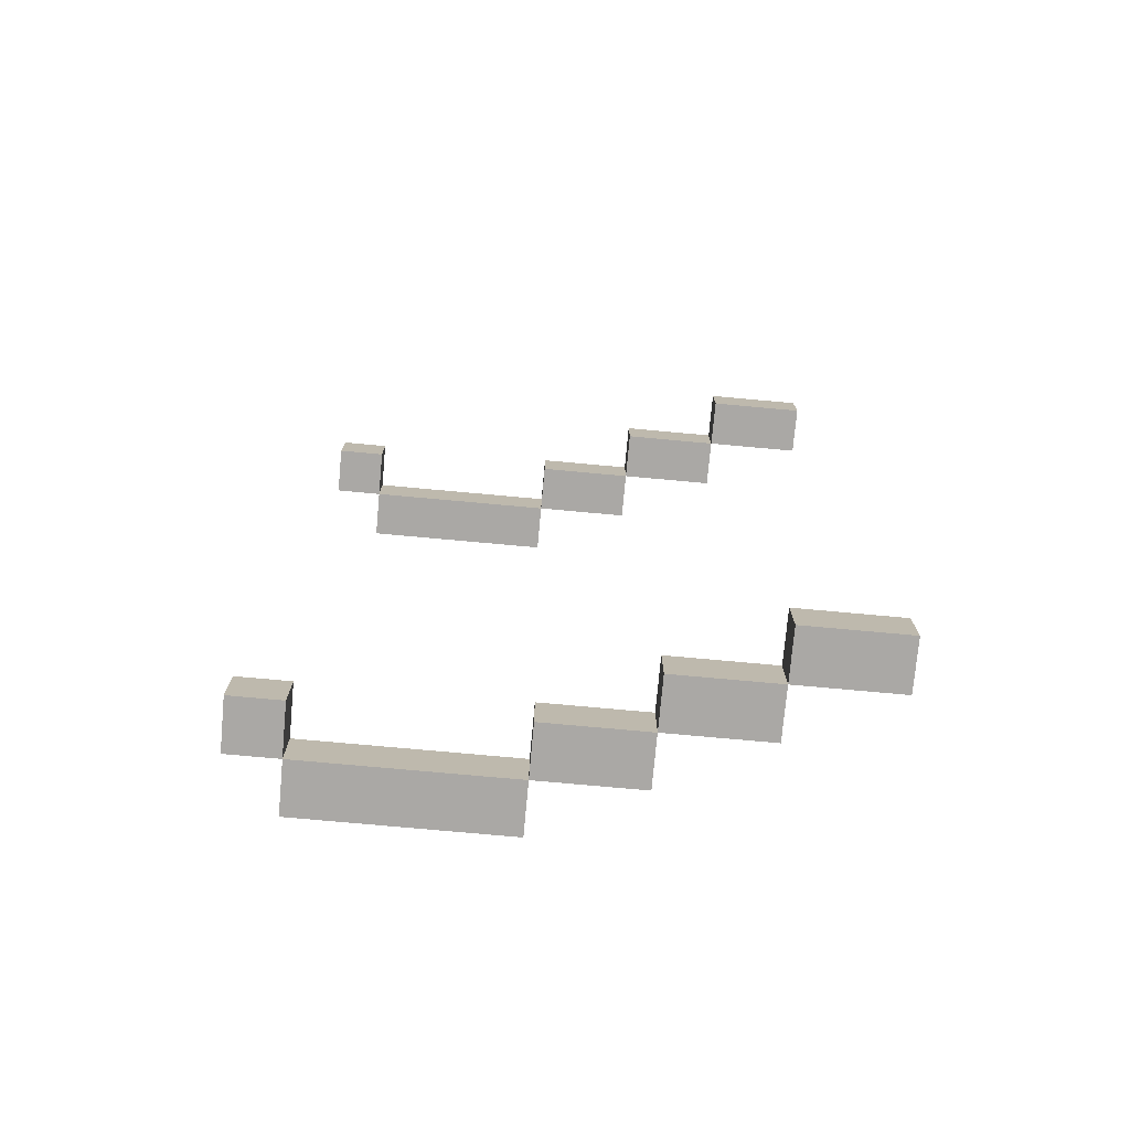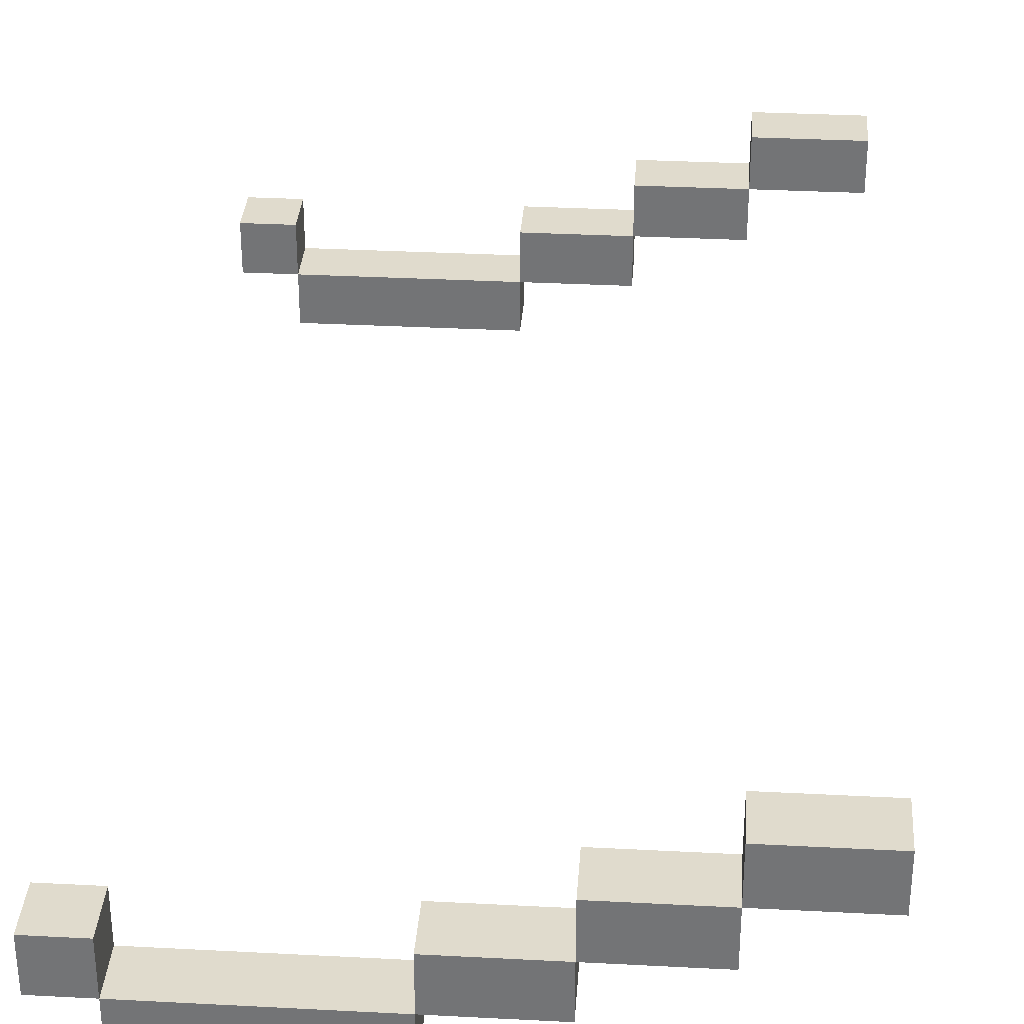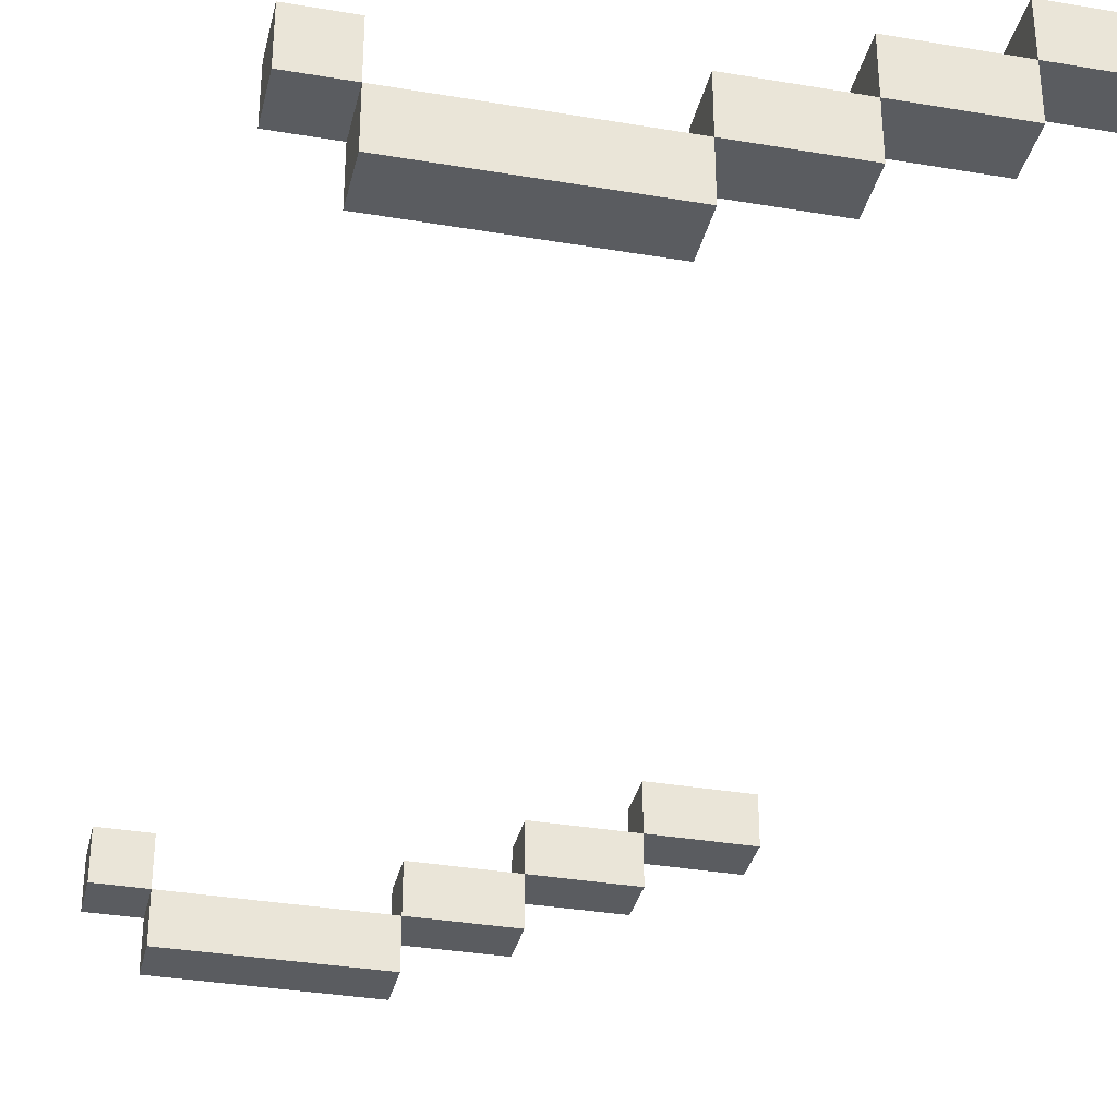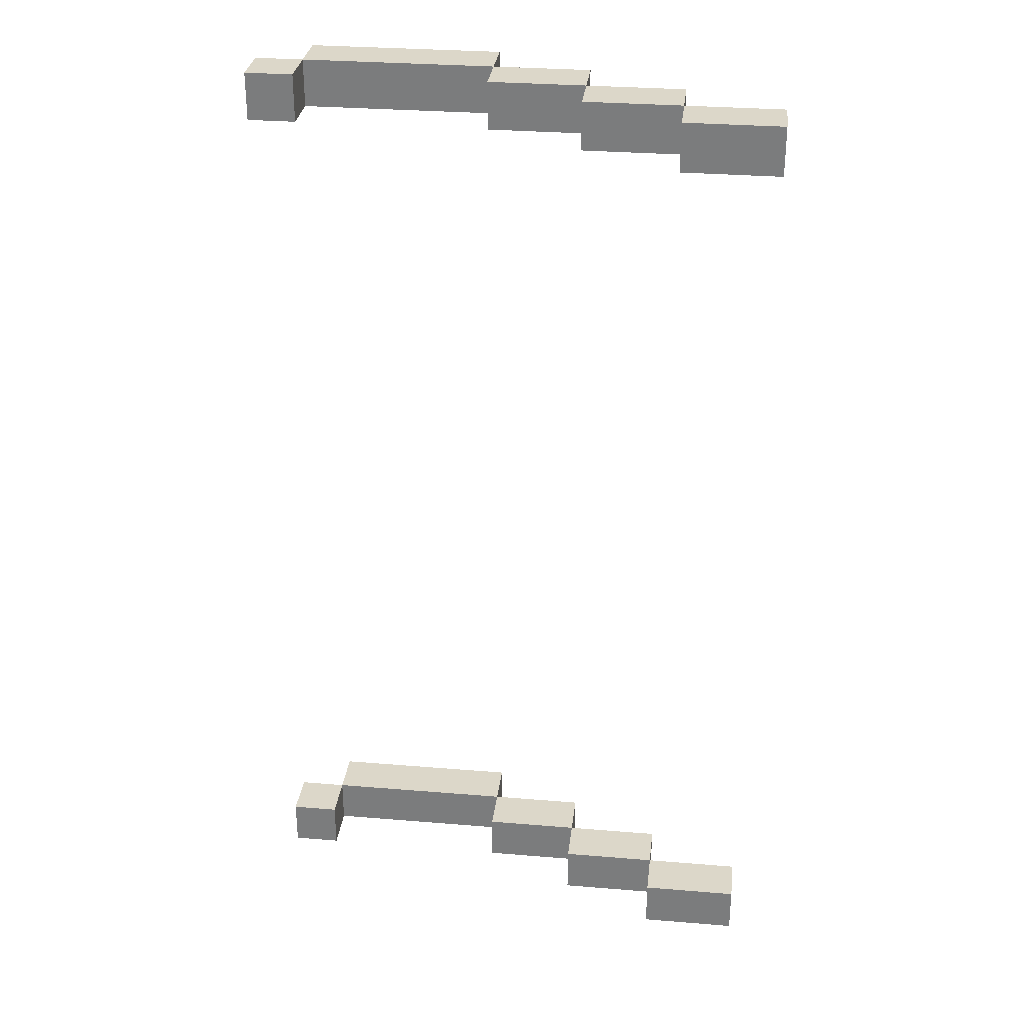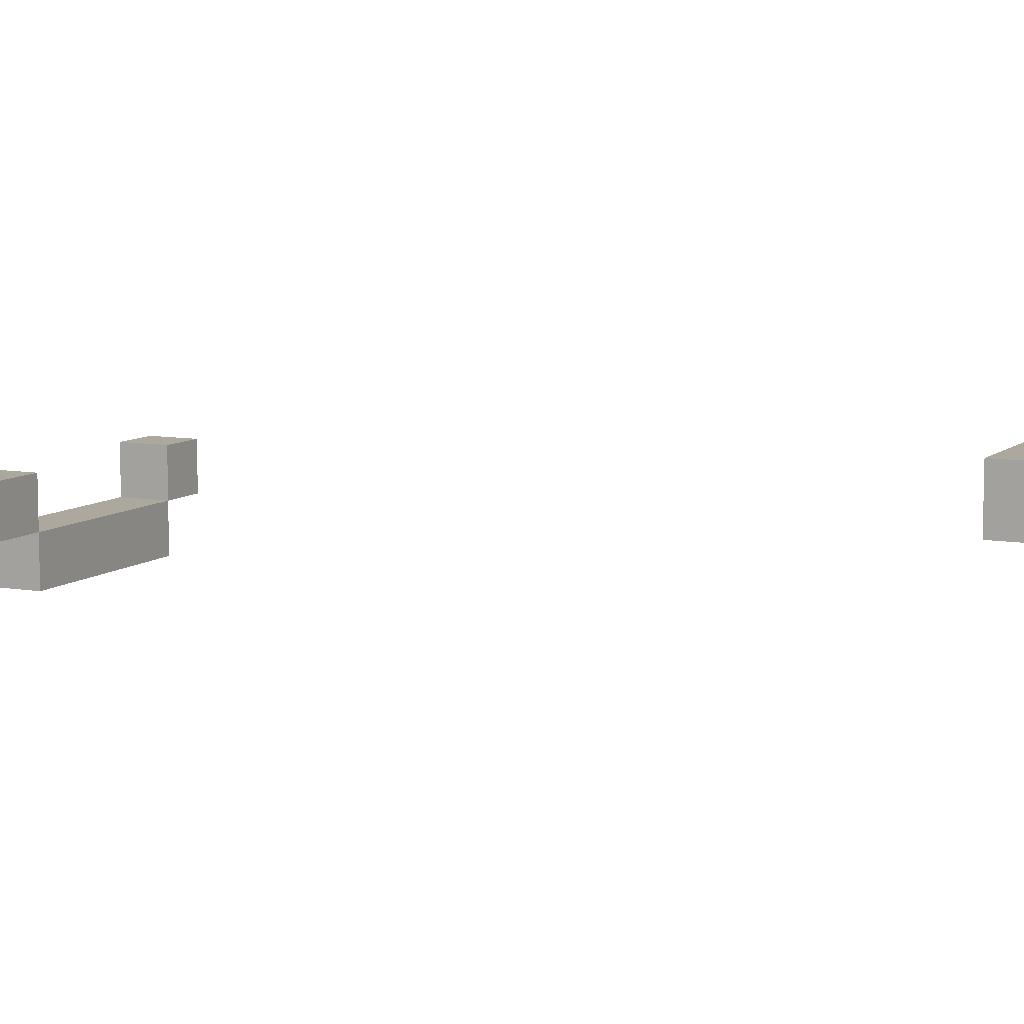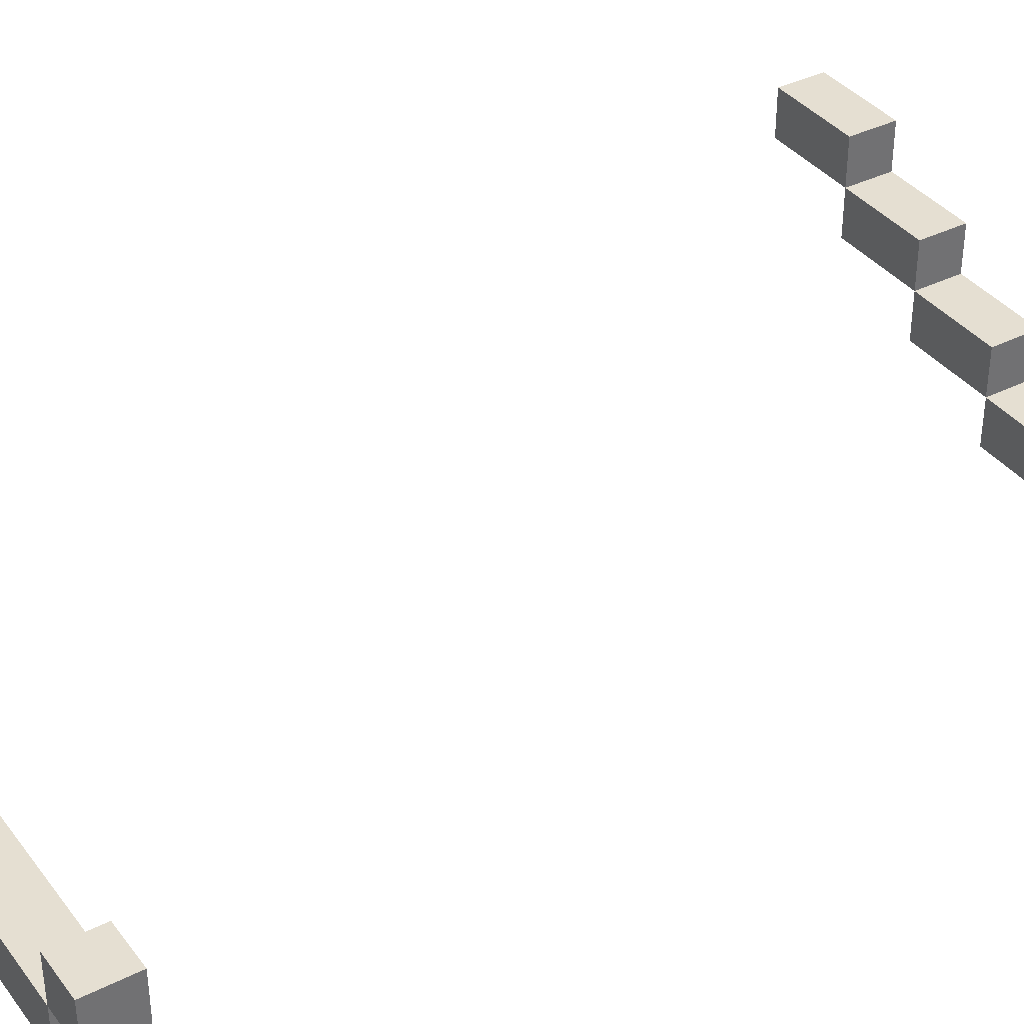
<metadata>
{"format":"obj","ext":"obj","renderer":"f3d","projection":"perspective","resolution":1024,"background":"white","views":[{"elev":-75.1,"azim":174.8,"up":"+Z"},{"elev":33.3,"azim":-175.9,"up":"+Y"},{"elev":-34.2,"azim":167.1,"up":"+Y"},{"elev":30.3,"azim":-173.2,"up":"+Z"},{"elev":8.6,"azim":-64.2,"up":"+Y"},{"elev":37.3,"azim":57.3,"up":"+Y"}]}
</metadata>
<code>
o
v -0.55 0.1 1
v -0.55 0.1 0.9
v -0.55 0.1 -0.9
v -0.55 0.1 -1
v -0.55 0.2 1
v -0.55 0.2 0.9
v -0.55 0.2 -0.9
v -0.55 0.2 -1
v -0.35 0 1
v -0.35 0 0.9
v -0.35 0 -0.9
v -0.35 0 -1
v -0.35 0.1 1
v -0.35 0.1 0.9
v -0.35 0.1 -0.9
v -0.35 0.1 -1
v -0.15 -0.1 1
v -0.15 -0.1 0.9
v -0.15 -0.1 -0.9
v -0.15 -0.1 -1
v -0.15 0 1
v -0.15 0 0.9
v -0.15 0 -0.9
v -0.15 0 -1
v 0.05 -0.2 1
v 0.05 -0.2 0.9
v 0.05 -0.2 -0.9
v 0.05 -0.2 -1
v 0.05 -0.1 1
v 0.05 -0.1 0.9
v 0.05 -0.1 -0.9
v 0.05 -0.1 -1
v 0.45 -0.1 1
v 0.45 -0.1 0.9
v 0.45 -0.1 -0.9
v 0.45 -0.1 -1
v 0.45 0 1
v 0.45 0 0.9
v 0.45 0 -0.9
v 0.45 0 -1
v -0.35 0.1 1
v -0.35 0.1 0.9
v -0.35 0.1 -0.9
v -0.35 0.1 -1
v -0.35 0.2 1
v -0.35 0.2 0.9
v -0.35 0.2 -0.9
v -0.35 0.2 -1
v -0.15 0 1
v -0.15 0 0.9
v -0.15 0 -0.9
v -0.15 0 -1
v -0.15 0.1 1
v -0.15 0.1 0.9
v -0.15 0.1 -0.9
v -0.15 0.1 -1
v 0.05 -0.1 1
v 0.05 -0.1 0.9
v 0.05 -0.1 -0.9
v 0.05 -0.1 -1
v 0.05 0 1
v 0.05 0 0.9
v 0.05 0 -0.9
v 0.05 0 -1
v 0.45 -0.2 1
v 0.45 -0.2 0.9
v 0.45 -0.2 -0.9
v 0.45 -0.2 -1
v 0.45 -0.1 1
v 0.45 -0.1 0.9
v 0.45 -0.1 -0.9
v 0.45 -0.1 -1
v 0.55 -0.1 1
v 0.55 -0.1 0.9
v 0.55 -0.1 -0.9
v 0.55 -0.1 -1
v 0.55 0 1
v 0.55 0 0.9
v 0.55 0 -0.9
v 0.55 0 -1
v -0.55 0.1 1
v -0.55 0.2 1
v -0.35 0 1
v -0.35 0.1 1
v -0.35 0.2 1
v -0.15 -0.1 1
v -0.15 0 1
v -0.15 0.1 1
v 0.05 -0.2 1
v 0.05 -0.1 1
v 0.05 0 1
v 0.45 -0.2 1
v 0.45 -0.1 1
v 0.45 0 1
v 0.55 -0.1 1
v 0.55 0 1
v -0.55 0.1 -0.9
v -0.55 0.2 -0.9
v -0.35 0 -0.9
v -0.35 0.1 -0.9
v -0.35 0.2 -0.9
v -0.15 -0.1 -0.9
v -0.15 0 -0.9
v -0.15 0.1 -0.9
v 0.05 -0.2 -0.9
v 0.05 -0.1 -0.9
v 0.05 0 -0.9
v 0.45 -0.2 -0.9
v 0.45 -0.1 -0.9
v 0.45 0 -0.9
v 0.55 -0.1 -0.9
v 0.55 0 -0.9
v -0.55 0.1 0.9
v -0.55 0.2 0.9
v -0.35 0 0.9
v -0.35 0.1 0.9
v -0.35 0.2 0.9
v -0.15 -0.1 0.9
v -0.15 0 0.9
v -0.15 0.1 0.9
v 0.05 -0.2 0.9
v 0.05 -0.1 0.9
v 0.05 0 0.9
v 0.45 -0.2 0.9
v 0.45 -0.1 0.9
v 0.45 0 0.9
v 0.55 -0.1 0.9
v 0.55 0 0.9
v -0.55 0.1 -1
v -0.55 0.2 -1
v -0.35 0 -1
v -0.35 0.1 -1
v -0.35 0.2 -1
v -0.15 -0.1 -1
v -0.15 0 -1
v -0.15 0.1 -1
v 0.05 -0.2 -1
v 0.05 -0.1 -1
v 0.05 0 -1
v 0.45 -0.2 -1
v 0.45 -0.1 -1
v 0.45 0 -1
v 0.55 -0.1 -1
v 0.55 0 -1
v 0.05 -0.2 1
v 0.45 -0.2 1
v 0.05 -0.2 0.9
v 0.45 -0.2 0.9
v 0.05 -0.2 -0.9
v 0.45 -0.2 -0.9
v 0.05 -0.2 -1
v 0.45 -0.2 -1
v -0.15 -0.1 1
v 0.05 -0.1 1
v 0.45 -0.1 1
v 0.55 -0.1 1
v -0.15 -0.1 0.9
v 0.05 -0.1 0.9
v 0.45 -0.1 0.9
v 0.55 -0.1 0.9
v -0.15 -0.1 -0.9
v 0.05 -0.1 -0.9
v 0.45 -0.1 -0.9
v 0.55 -0.1 -0.9
v -0.15 -0.1 -1
v 0.05 -0.1 -1
v 0.45 -0.1 -1
v 0.55 -0.1 -1
v -0.35 0 1
v -0.15 0 1
v -0.35 0 0.9
v -0.15 0 0.9
v -0.35 0 -0.9
v -0.15 0 -0.9
v -0.35 0 -1
v -0.15 0 -1
v -0.55 0.1 1
v -0.35 0.1 1
v -0.55 0.1 0.9
v -0.35 0.1 0.9
v -0.55 0.1 -0.9
v -0.35 0.1 -0.9
v -0.55 0.1 -1
v -0.35 0.1 -1
v 0.05 -0.1 1
v 0.45 -0.1 1
v 0.05 -0.1 0.9
v 0.45 -0.1 0.9
v 0.05 -0.1 -0.9
v 0.45 -0.1 -0.9
v 0.05 -0.1 -1
v 0.45 -0.1 -1
v -0.15 0 1
v 0.05 0 1
v 0.45 0 1
v 0.55 0 1
v -0.15 0 0.9
v 0.05 0 0.9
v 0.45 0 0.9
v 0.55 0 0.9
v -0.15 0 -0.9
v 0.05 0 -0.9
v 0.45 0 -0.9
v 0.55 0 -0.9
v -0.15 0 -1
v 0.05 0 -1
v 0.45 0 -1
v 0.55 0 -1
v -0.35 0.1 1
v -0.15 0.1 1
v -0.35 0.1 0.9
v -0.15 0.1 0.9
v -0.35 0.1 -0.9
v -0.15 0.1 -0.9
v -0.35 0.1 -1
v -0.15 0.1 -1
v -0.55 0.2 1
v -0.35 0.2 1
v -0.55 0.2 0.9
v -0.35 0.2 0.9
v -0.55 0.2 -0.9
v -0.35 0.2 -0.9
v -0.55 0.2 -1
v -0.35 0.2 -1
f 5 2 1
f 6 2 5
f 7 4 3
f 8 4 7
f 13 10 9
f 14 10 13
f 15 12 11
f 16 12 15
f 21 18 17
f 22 18 21
f 23 20 19
f 24 20 23
f 29 26 25
f 30 26 29
f 31 28 27
f 32 28 31
f 37 34 33
f 38 34 37
f 39 36 35
f 40 36 39
f 41 42 45
f 45 42 46
f 43 44 47
f 47 44 48
f 49 50 53
f 53 50 54
f 51 52 55
f 55 52 56
f 57 58 61
f 61 58 62
f 59 60 63
f 63 60 64
f 65 66 69
f 69 66 70
f 67 68 71
f 71 68 72
f 73 74 77
f 77 74 78
f 75 76 79
f 79 76 80
f 84 82 81
f 85 82 84
f 87 84 83
f 88 84 87
f 90 87 86
f 91 87 90
f 92 90 89
f 93 90 92
f 95 94 93
f 96 94 95
f 100 98 97
f 101 98 100
f 103 100 99
f 104 100 103
f 106 103 102
f 107 103 106
f 108 106 105
f 109 106 108
f 111 110 109
f 112 110 111
f 113 114 116
f 116 114 117
f 115 116 119
f 119 116 120
f 118 119 122
f 122 119 123
f 121 122 124
f 124 122 125
f 125 126 127
f 127 126 128
f 129 130 132
f 132 130 133
f 131 132 135
f 135 132 136
f 134 135 138
f 138 135 139
f 137 138 140
f 140 138 141
f 141 142 143
f 143 142 144
f 147 146 145
f 148 146 147
f 151 150 149
f 152 150 151
f 157 154 153
f 158 154 157
f 159 156 155
f 160 156 159
f 165 162 161
f 166 162 165
f 167 164 163
f 168 164 167
f 171 170 169
f 172 170 171
f 175 174 173
f 176 174 175
f 179 178 177
f 180 178 179
f 183 182 181
f 184 182 183
f 185 186 187
f 187 186 188
f 189 190 191
f 191 190 192
f 193 194 197
f 197 194 198
f 195 196 199
f 199 196 200
f 201 202 205
f 205 202 206
f 203 204 207
f 207 204 208
f 209 210 211
f 211 210 212
f 213 214 215
f 215 214 216
f 217 218 219
f 219 218 220
f 221 222 223
f 223 222 224

</code>
